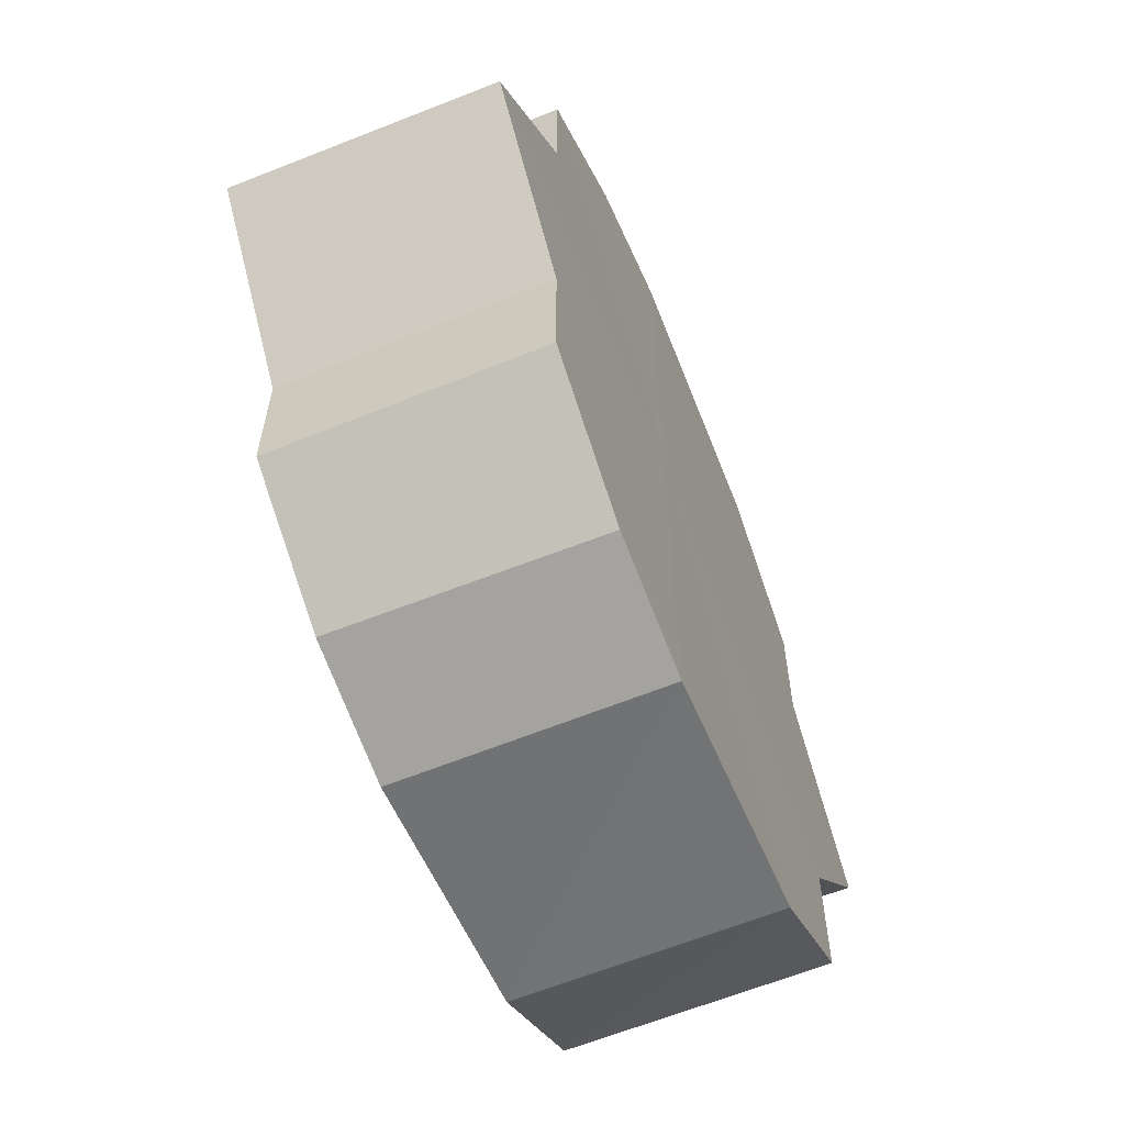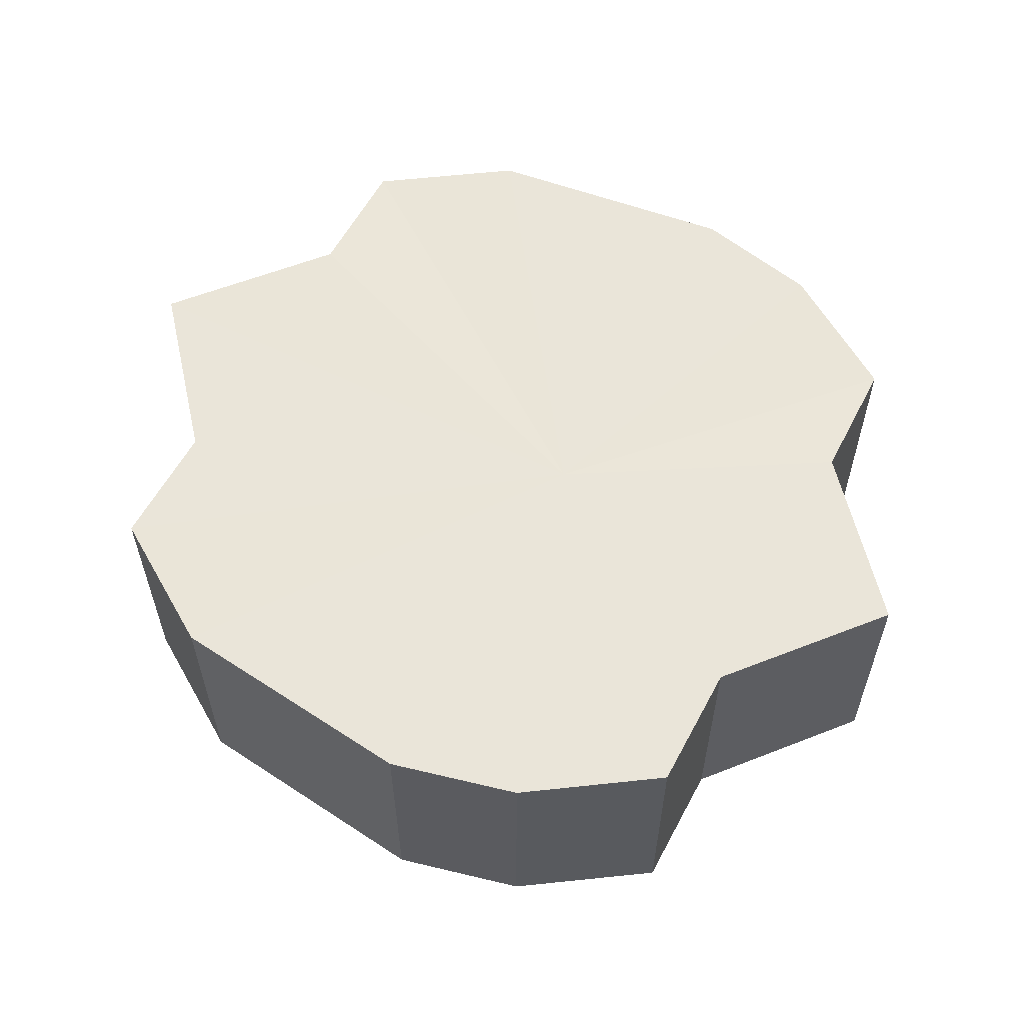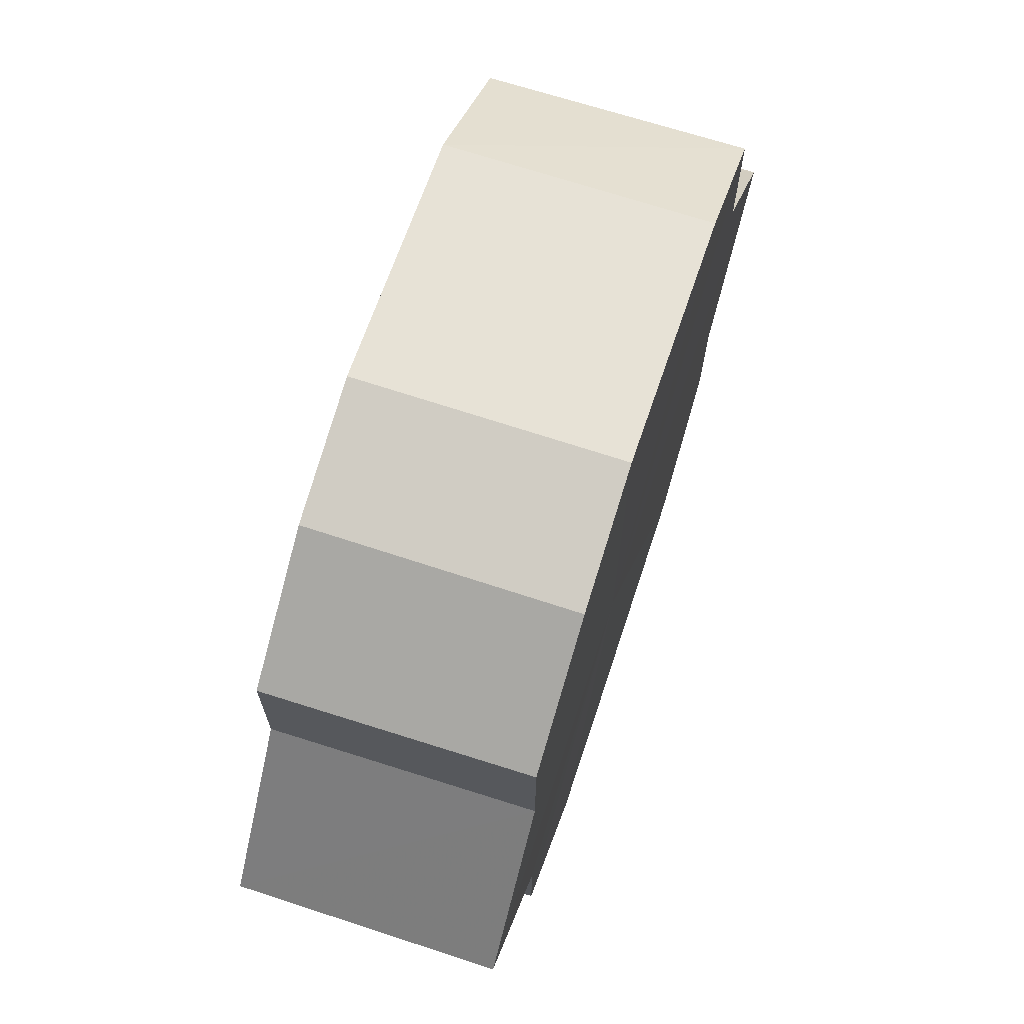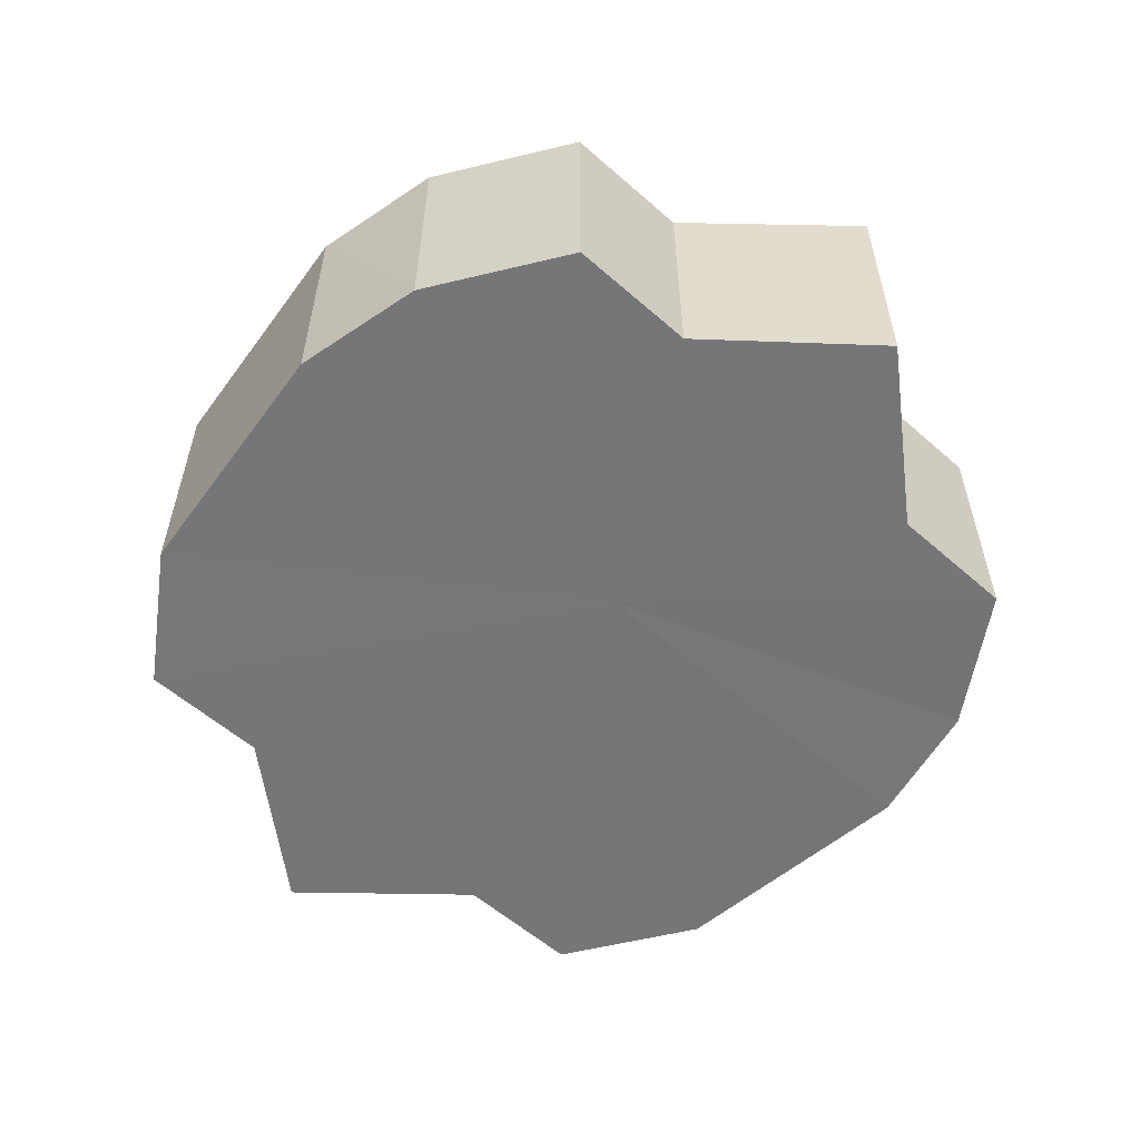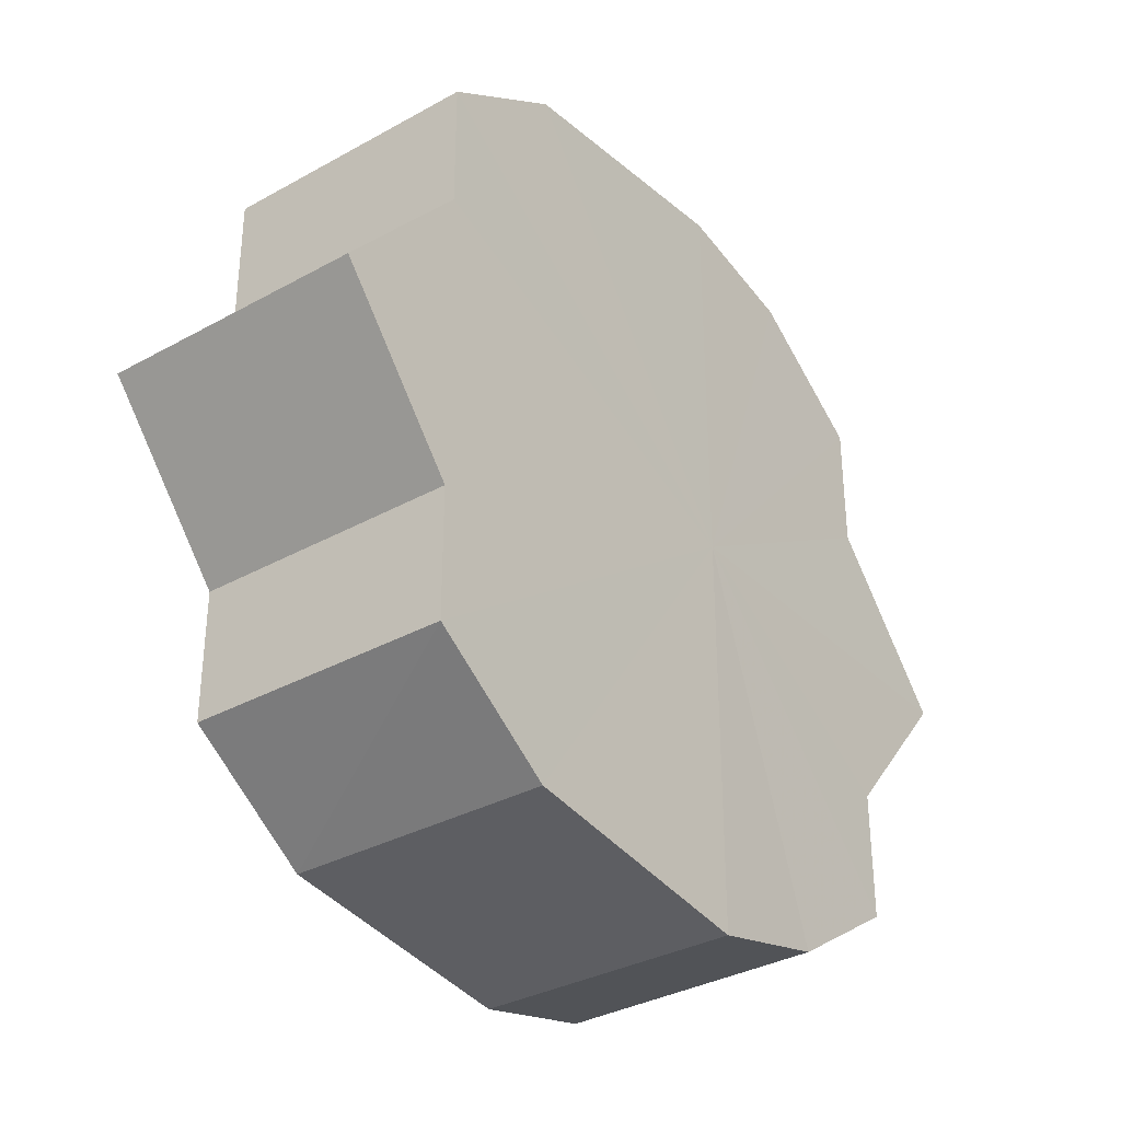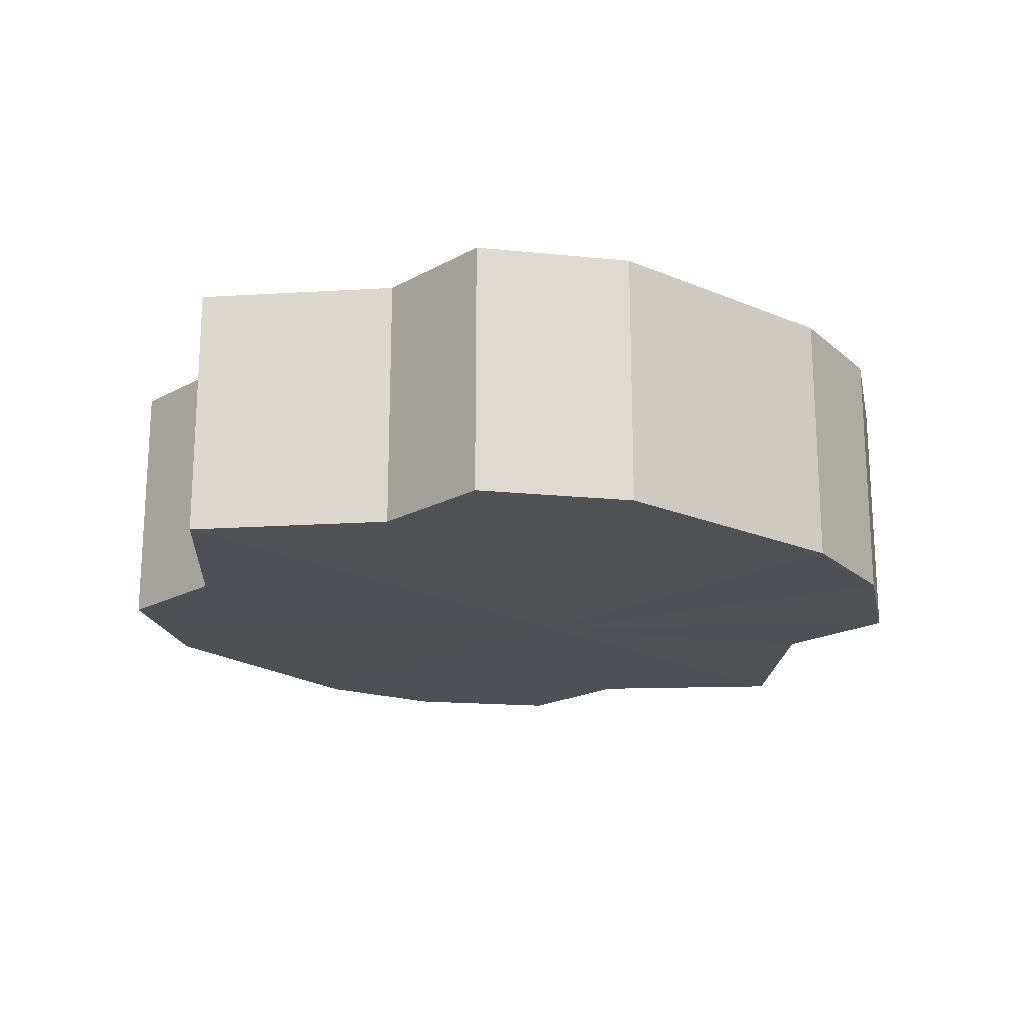
<metadata>
{"format":"obj","ext":"obj","renderer":"f3d","projection":"perspective","resolution":1024,"background":"white","views":[{"elev":-61.5,"azim":112.2,"up":"+Z"},{"elev":58.2,"azim":27.4,"up":"+Y"},{"elev":70.1,"azim":108.2,"up":"+Z"},{"elev":-56.7,"azim":47.8,"up":"+Y"},{"elev":-33.9,"azim":-53.0,"up":"+Z"},{"elev":-19.4,"azim":-44.3,"up":"+Y"}]}
</metadata>
<code>
o 11124
v 2234 1876 8.893
v 2234 1876 8.896
v 2234 1876 8.893
v 2234 1876 8.902
v 2234 1876 8.896
v 2234 1876 8.896
v 2234 1876 8.896
v 2234 1876 8.912
v 2234 1876 8.902
v 2234 1876 8.924
v 2234 1876 8.912
v 2234 1876 8.902
v 2234 1876 8.902
v 2234 1876 8.912
v 2234 1876 8.912
v 2234 1876 8.924
v 2234 1876 8.924
v 2234 1876 8.912
v 2234 1876 8.912
v 2234 1876 8.902
v 2234 1876 8.902
v 2234 1876 8.896
v 2234 1876 8.896
v 2234 1876 8.893
v 2234 1876 8.893
v 2234 1876 8.896
v 2234 1876 8.896
v 2234 1876 8.902
v 2234 1876 8.902
v 2234 1876 8.912
v 2234 1876 8.912
v 2234 1876 8.924
v 2234 1876 8.924
v 2234 1876 8.924
v 2234 1876 8.912
v 2234 1876 8.936
v 2234 1876 8.902
v 2234 1876 8.946
v 2234 1876 8.896
v 2234 1876 8.953
v 2234 1876 8.893
v 2234 1876 8.955
v 2234 1876 8.896
v 2234 1876 8.953
v 2234 1876 8.902
v 2234 1876 8.946
v 2234 1876 8.912
v 2234 1876 8.936
v 2234 1876 8.924
v 2234 1876 8.936
v 2234 1876 8.924
v 2234 1876 8.946
v 2234 1876 8.936
v 2234 1876 8.953
v 2234 1876 8.946
v 2234 1876 8.955
v 2234 1876 8.953
v 2234 1876 8.953
v 2234 1876 8.955
v 2234 1876 8.946
v 2234 1876 8.953
v 2234 1876 8.936
v 2234 1876 8.946
v 2234 1876 8.924
v 2234 1876 8.936
v 2234 1876 8.924
v 2234 1876 8.936
v 2234 1876 8.946
v 2234 1876 8.936
v 2234 1876 8.953
v 2234 1876 8.946
v 2234 1876 8.955
v 2234 1876 8.953
v 2234 1876 8.953
v 2234 1876 8.955
v 2234 1876 8.946
v 2234 1876 8.953
v 2234 1876 8.936
v 2234 1876 8.946
v 2234 1876 8.924
v 2234 1876 8.936
v 2234 1876 8.924
v 2234 1876 8.893
v 2234 1876 8.896
v 2234 1876 8.896
v 2234 1876 8.902
v 2234 1876 8.902
v 2234 1876 8.912
v 2234 1876 8.912
v 2234 1876 8.924
v 2234 1876 8.924
v 2234 1876 8.936
v 2234 1876 8.936
v 2234 1876 8.946
v 2234 1876 8.946
v 2234 1876 8.953
v 2234 1876 8.953
v 2234 1876 8.955
f 1 2 3
f 2 4 5
f 6 1 7
f 4 8 9
f 8 10 11
f 12 6 13
f 14 12 15
f 16 14 17
f 17 18 19
f 19 20 21
f 21 22 23
f 23 24 25
f 25 26 27
f 27 28 29
f 29 30 31
f 31 32 33
f 34 32 35
f 34 36 32
f 34 35 37
f 34 38 36
f 34 37 39
f 34 40 38
f 34 39 41
f 34 42 40
f 34 41 43
f 34 44 42
f 34 43 45
f 34 46 44
f 34 45 47
f 34 48 46
f 34 47 49
f 34 49 48
f 50 49 51
f 52 53 50
f 54 55 52
f 56 57 54
f 58 59 56
f 60 61 58
f 62 63 60
f 64 65 62
f 66 67 64
f 67 68 69
f 68 70 71
f 70 72 73
f 72 74 75
f 74 76 77
f 76 78 79
f 78 80 81
f 82 83 84
f 82 85 83
f 82 84 86
f 82 87 85
f 82 86 88
f 82 89 87
f 82 88 90
f 82 91 89
f 82 90 92
f 82 93 91
f 82 92 94
f 82 95 93
f 82 94 96
f 82 97 95
f 82 96 98
f 82 98 97

</code>
